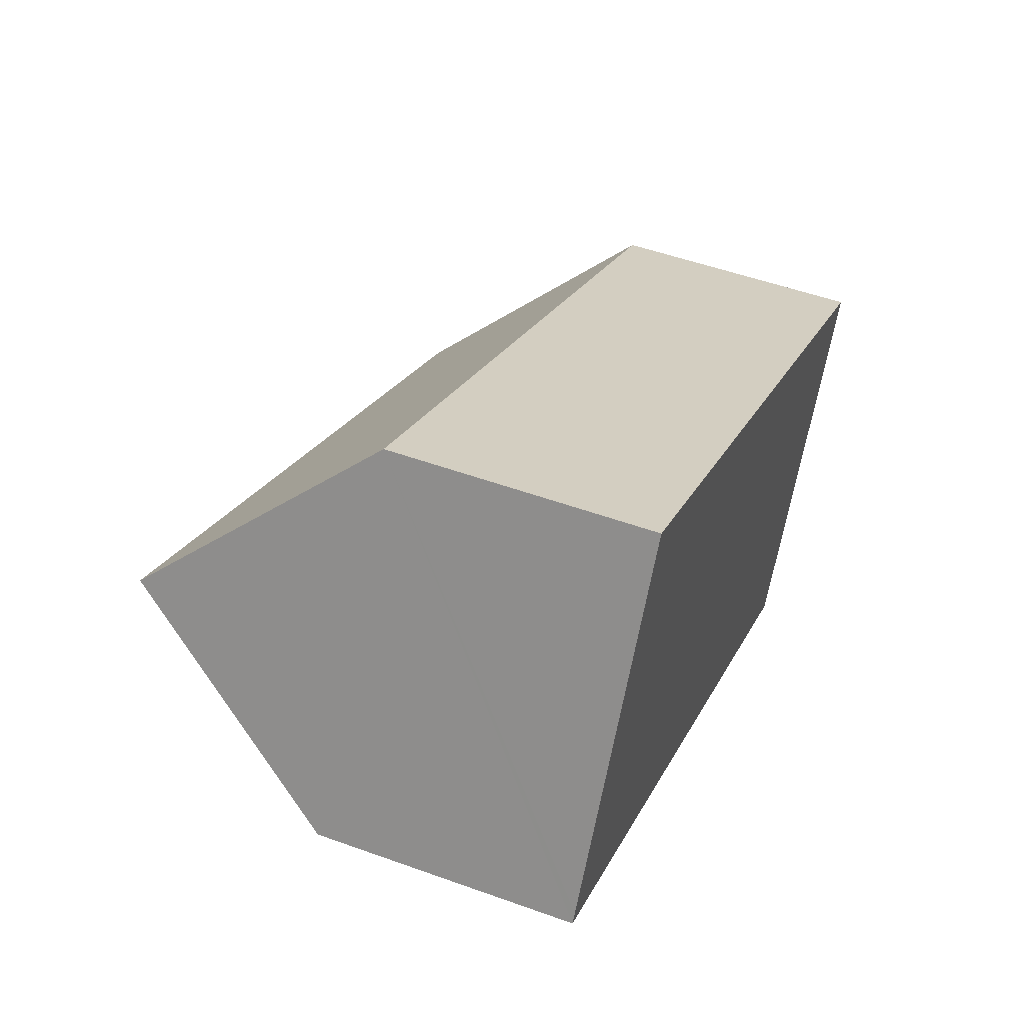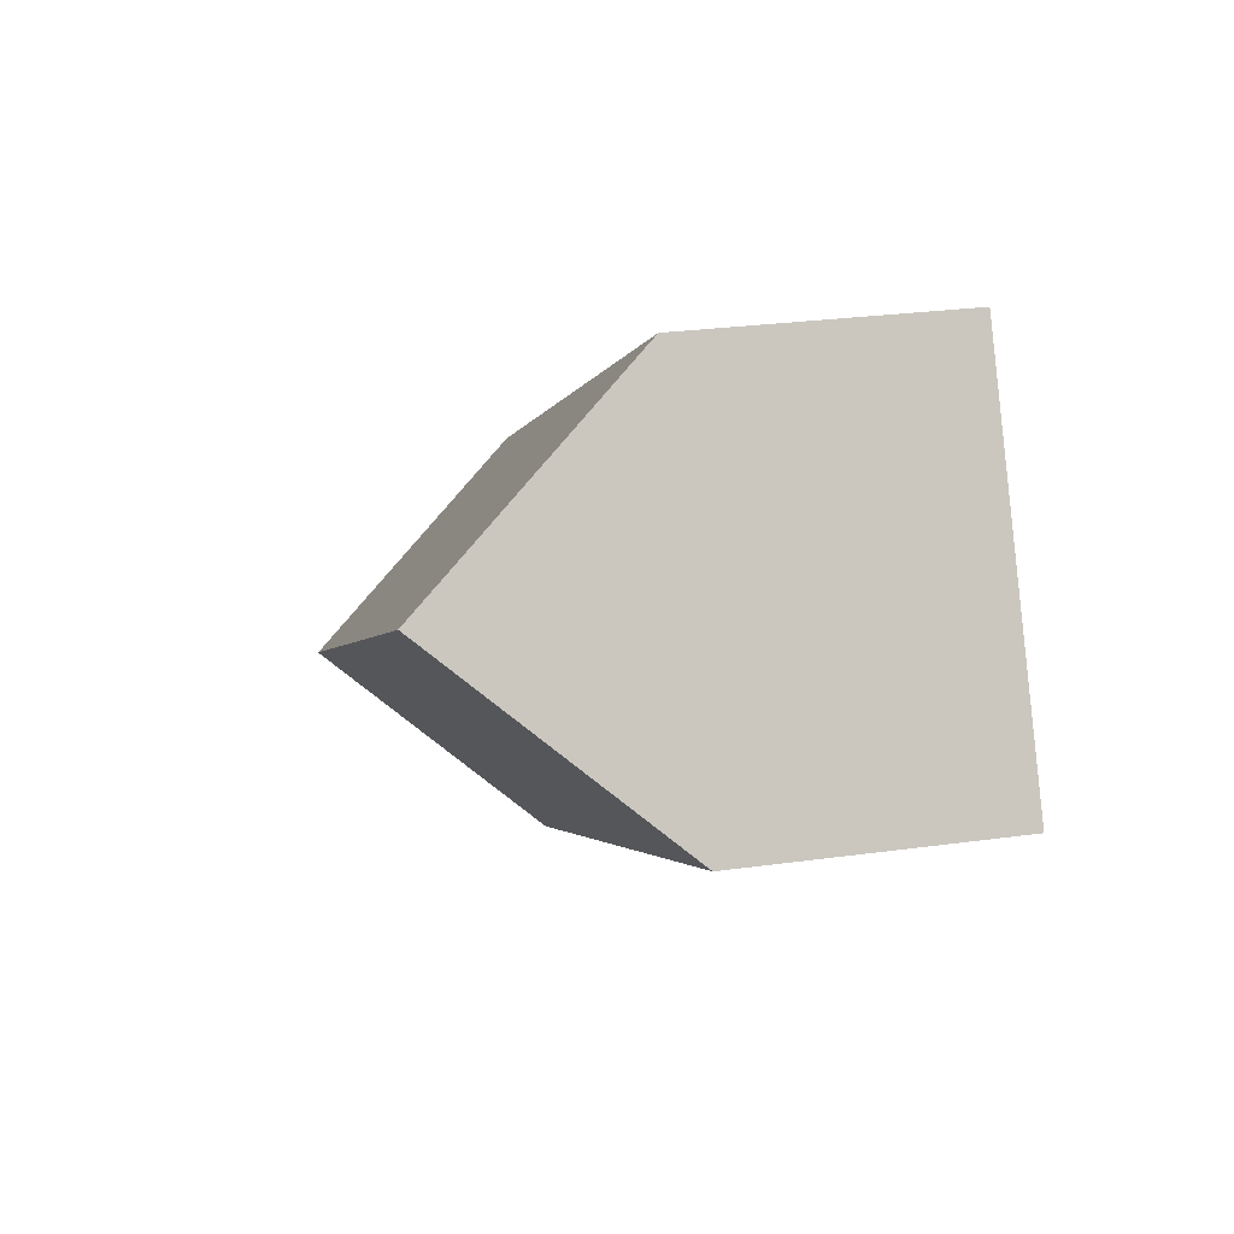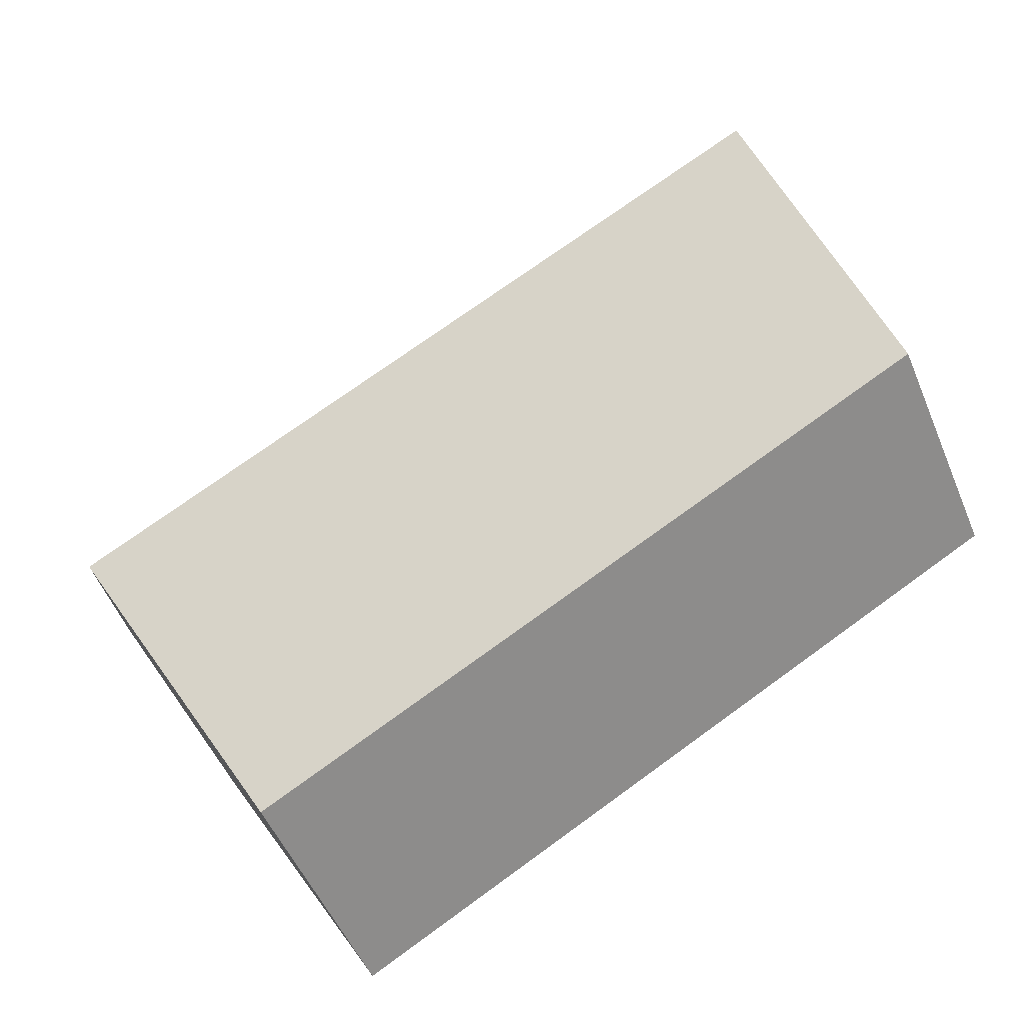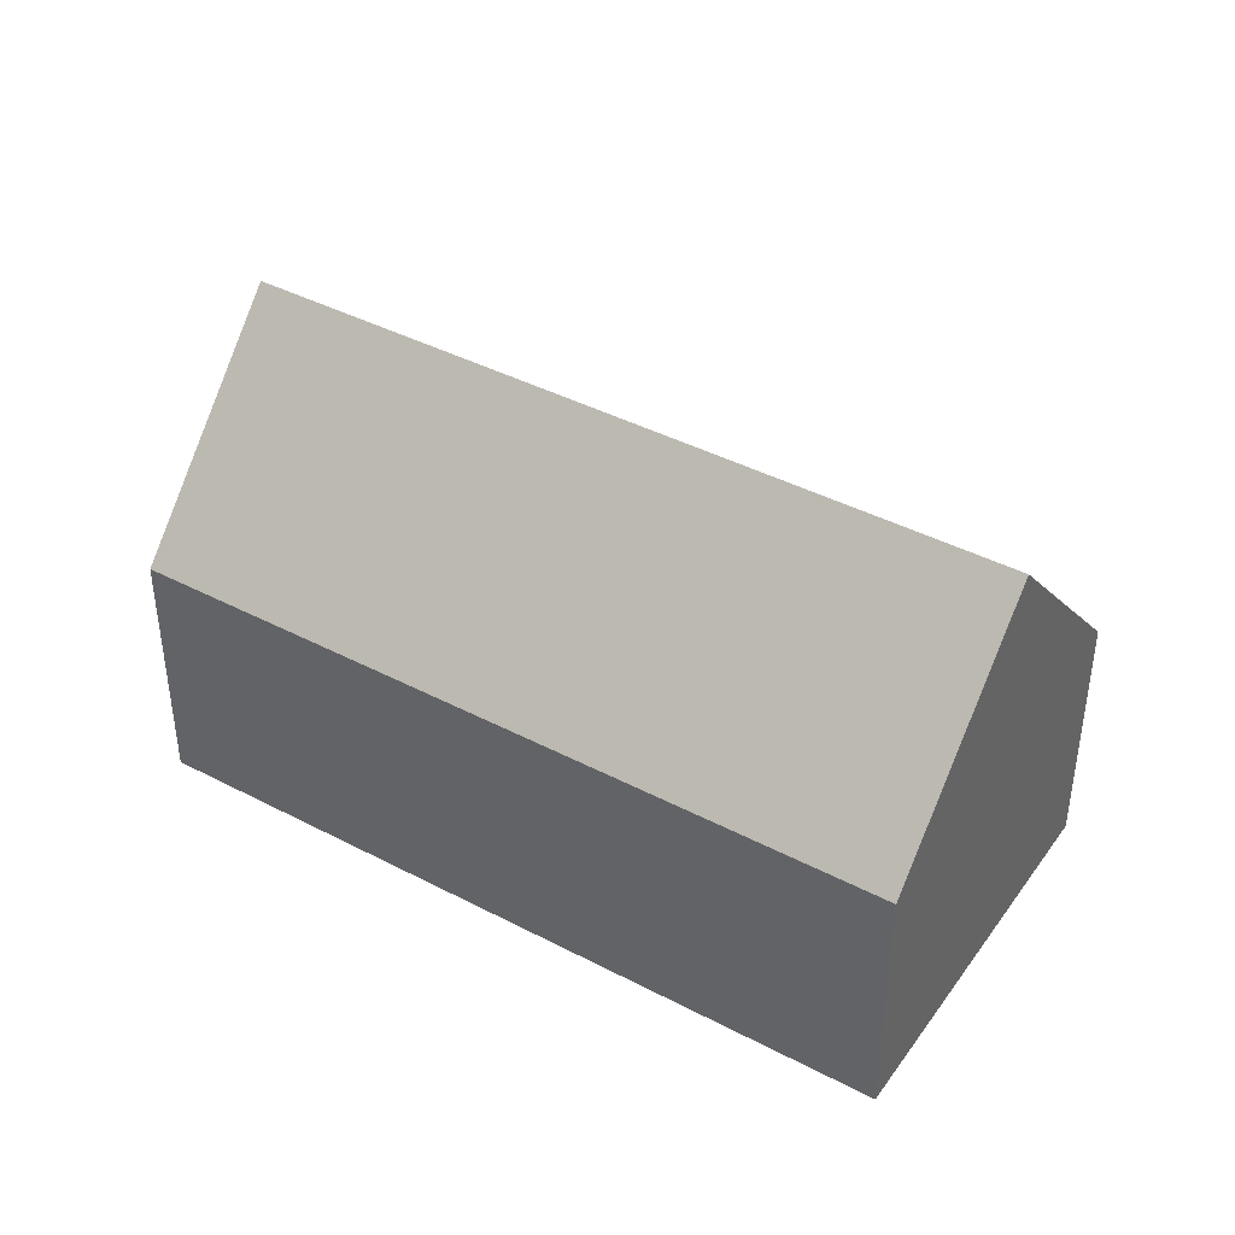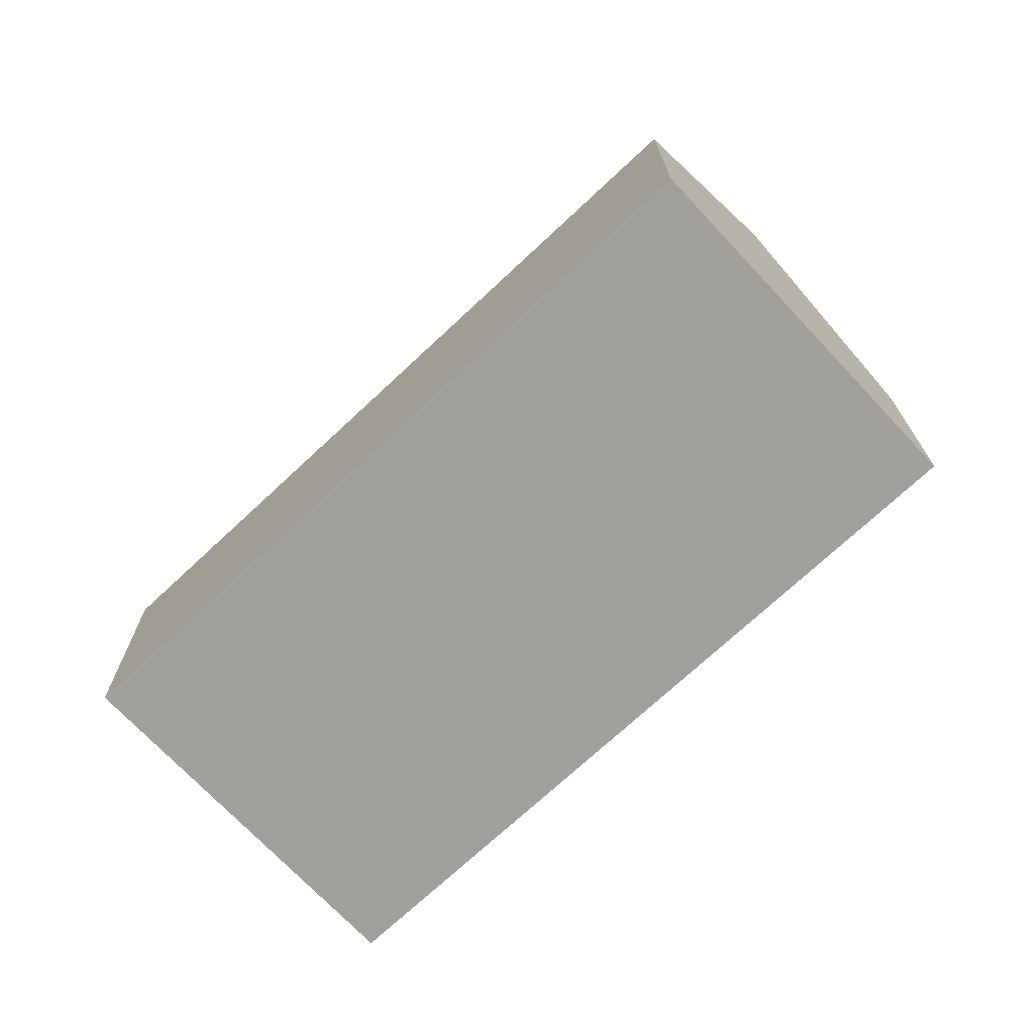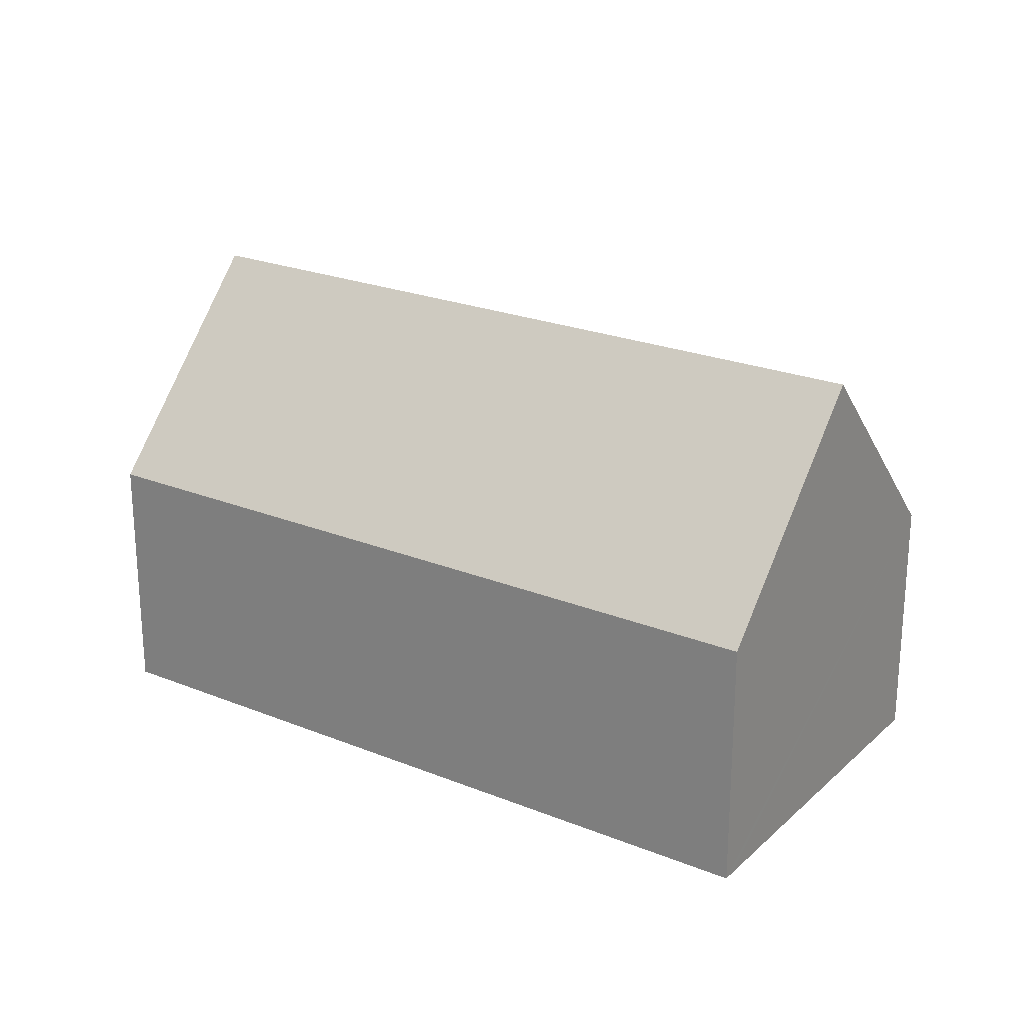
<metadata>
{"format":"obj","ext":"obj","renderer":"f3d","projection":"perspective","resolution":1024,"background":"white","views":[{"elev":51.2,"azim":-68.5,"up":"+Z"},{"elev":27.7,"azim":-101.9,"up":"+Z"},{"elev":-51.8,"azim":-157.6,"up":"+Z"},{"elev":41.4,"azim":61.5,"up":"+Y"},{"elev":-71.6,"azim":-107.7,"up":"+Y"},{"elev":23.4,"azim":-116.6,"up":"+Y"}]}
</metadata>
<code>
v  23.49 6.774 -1.023
v  2.563 12.4 4.602
v  5.125 6.774 9.204
v  20.93 12.4 -5.625
v  18.62 7.339 -9.765
v  0.14 7.082 0.252
v  18.36 6.775 -10.23
v  0 6.774 4.148e-16
v  18.36 6.262e-16 -10.23
v  0 0 0
v  0.14 -1.543e-17 0.252
v  2.563 -2.818e-16 4.602
v  5.125 -5.636e-16 9.204
v  23.49 6.264e-17 -1.023
v  20.93 3.444e-16 -5.625
v  18.62 5.979e-16 -9.765
g defaultobject
f 1 2 3
f 2 1 4
f 5 2 4
f 2 5 6
f 6 5 7
f 6 7 8
f 9 8 7
f 8 9 10
f 6 3 2
f 3 6 8
f 3 8 10
f 3 10 11
f 3 11 12
f 3 12 13
f 13 1 3
f 1 13 14
f 14 4 1
f 4 14 5
f 5 14 15
f 5 15 7
f 7 15 16
f 7 16 9
f 12 14 13
f 14 12 11
f 14 11 10
f 14 10 9
f 14 9 15
f 15 9 16

</code>
